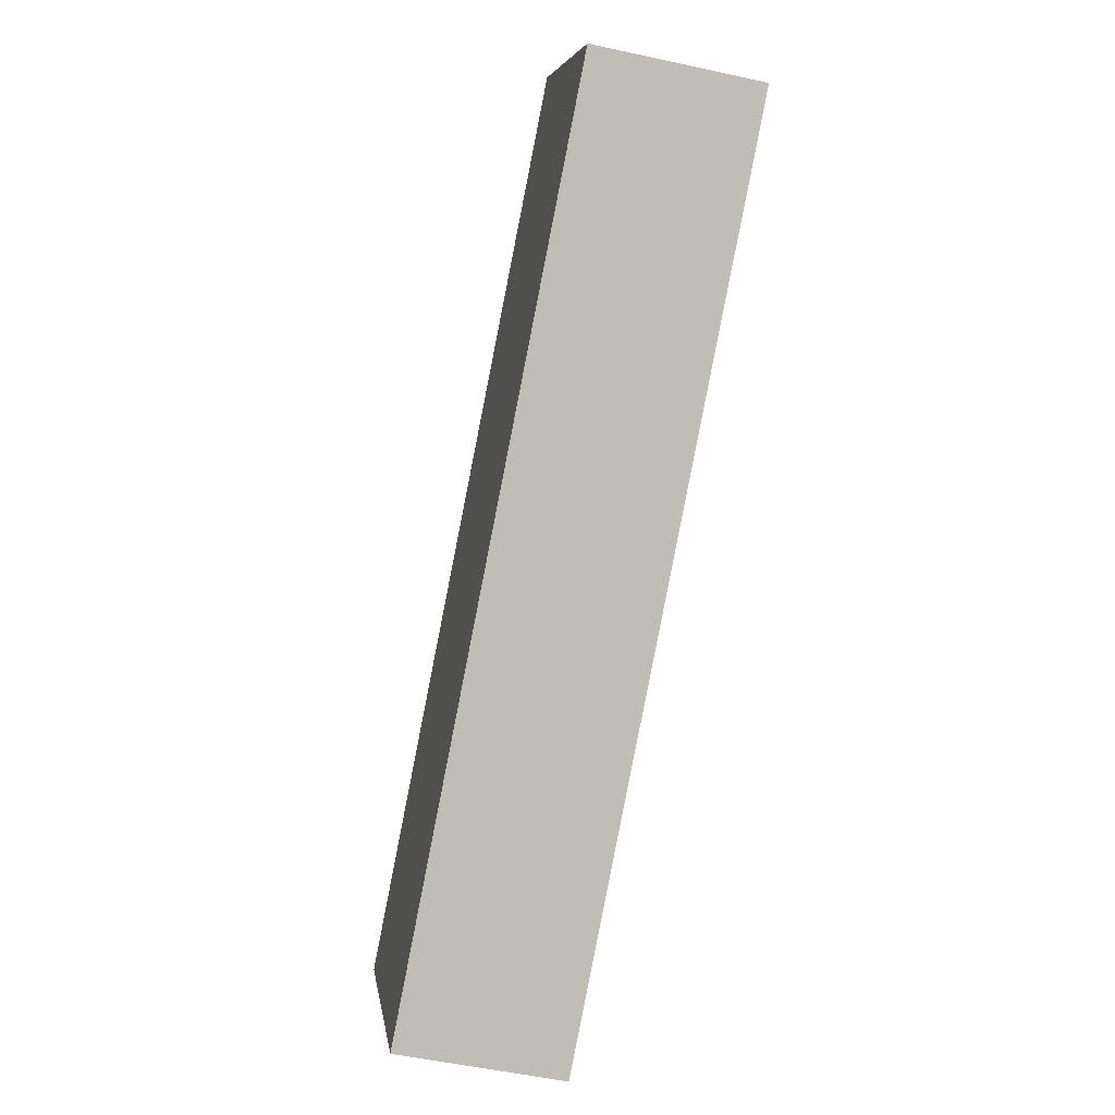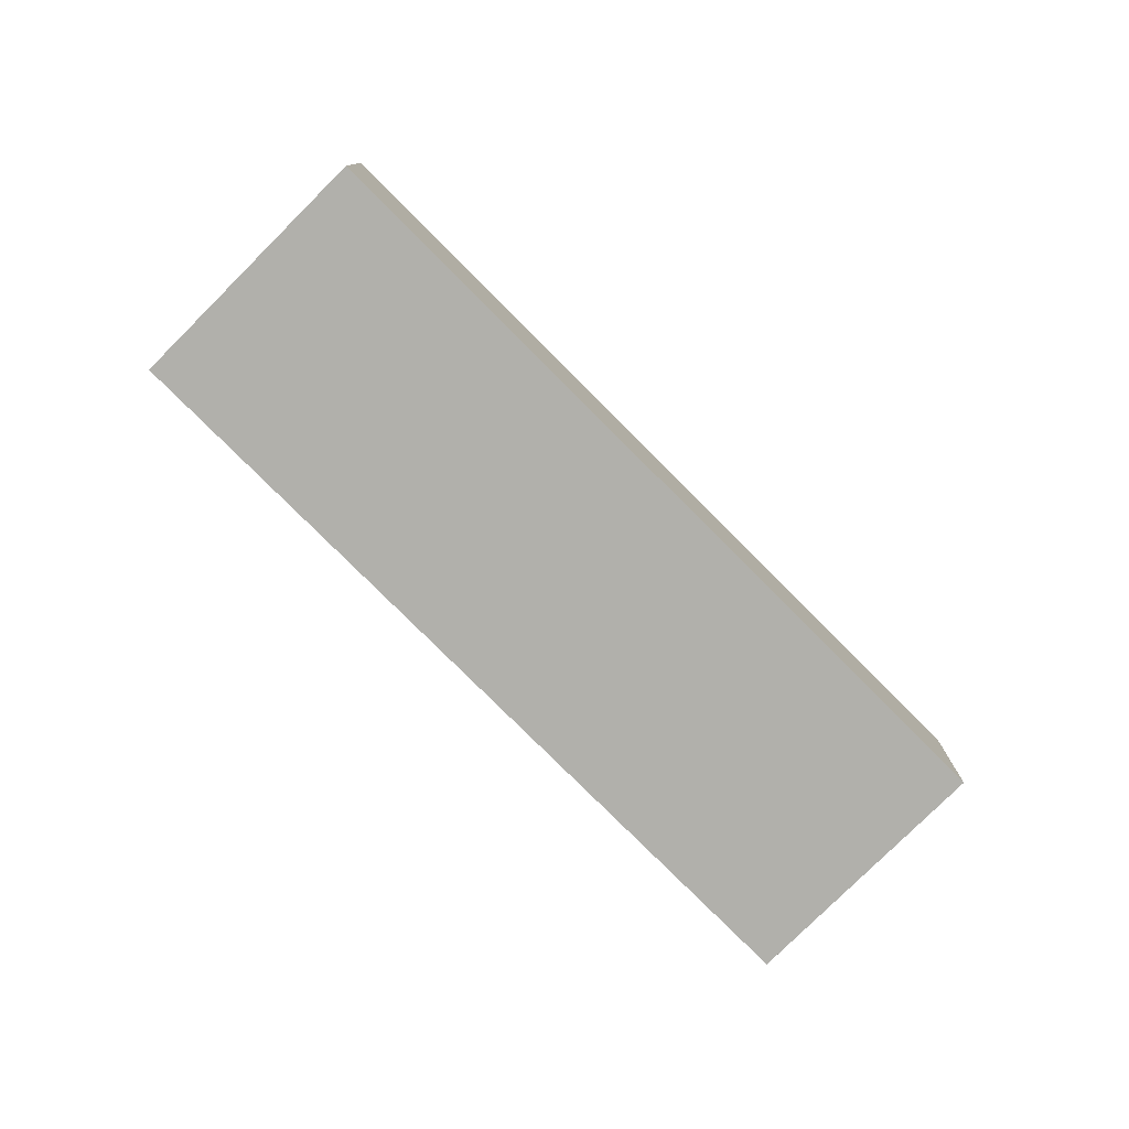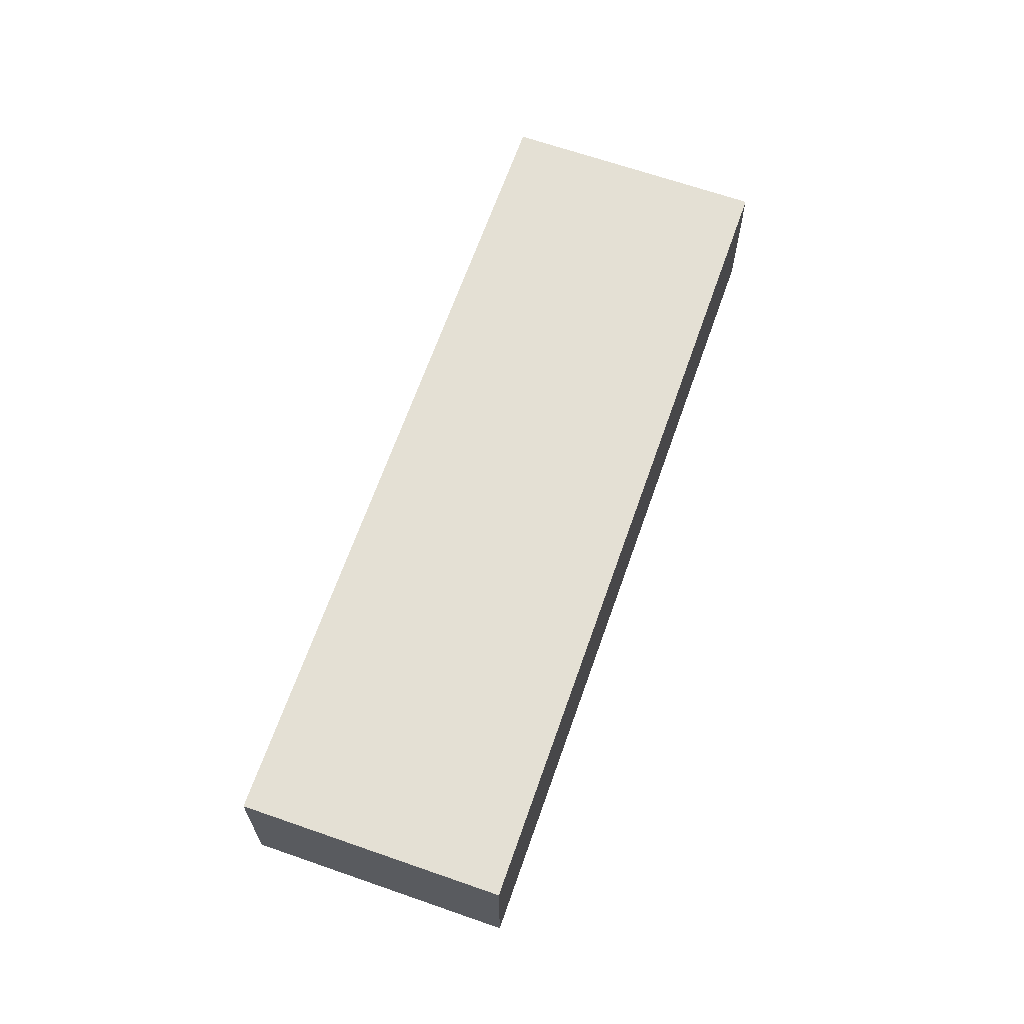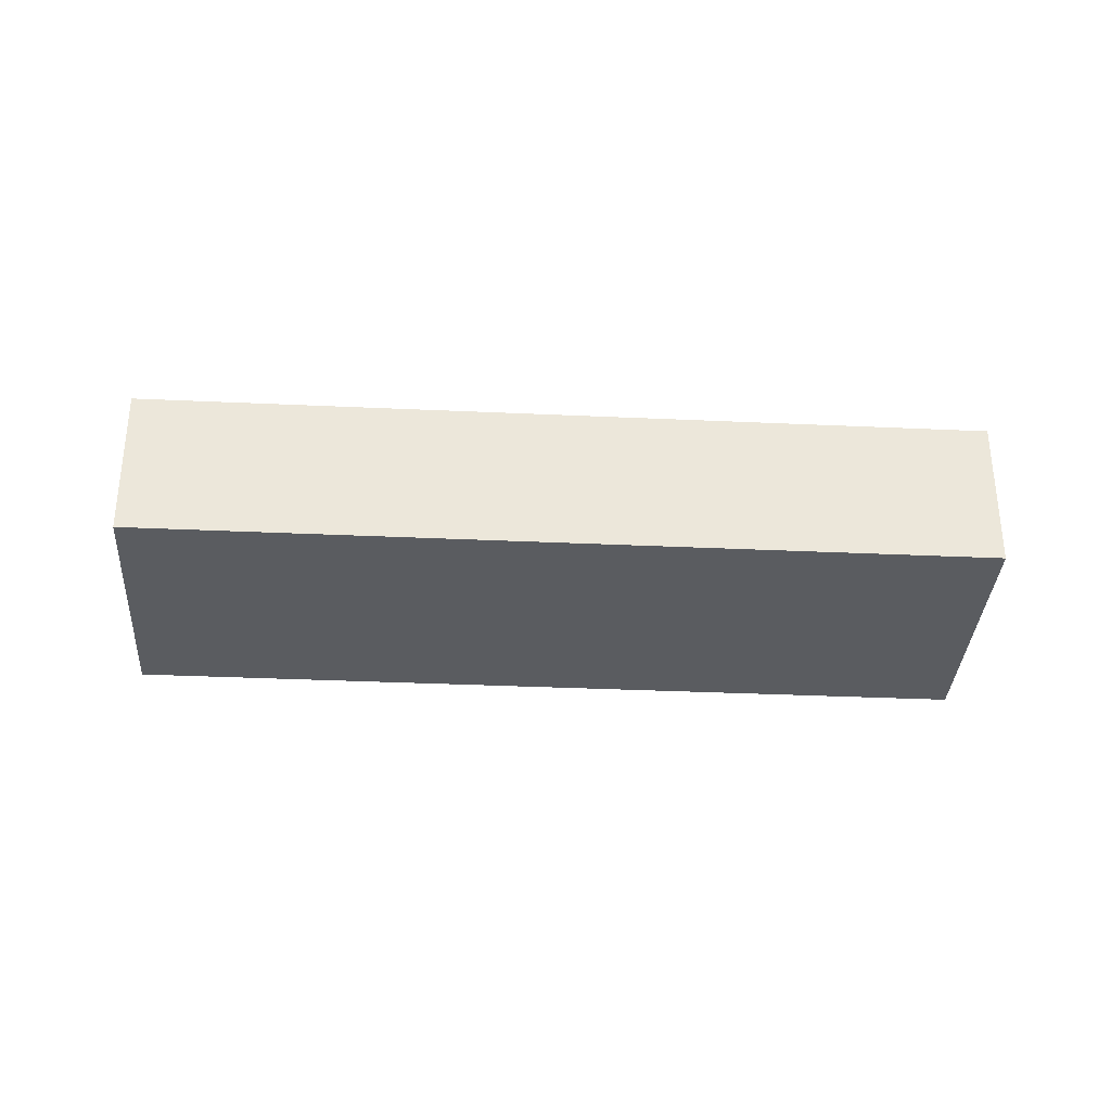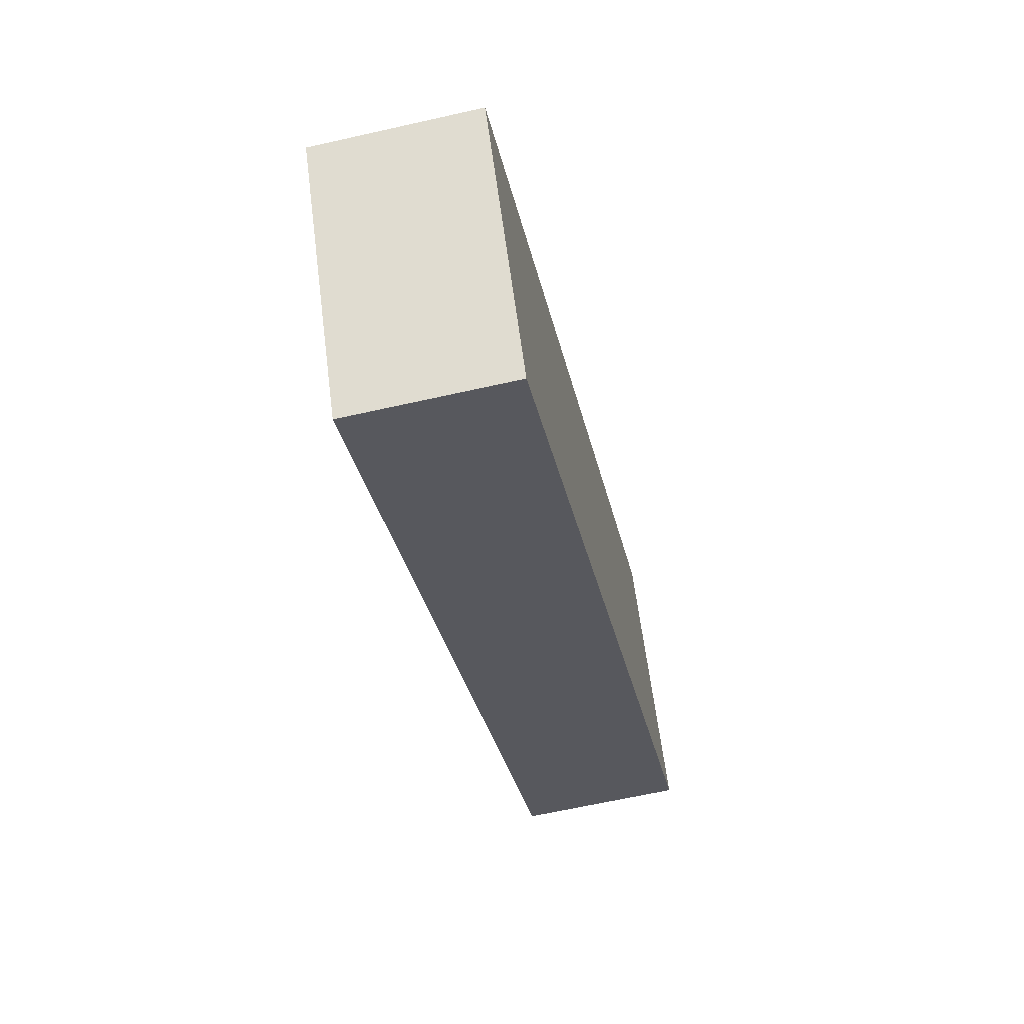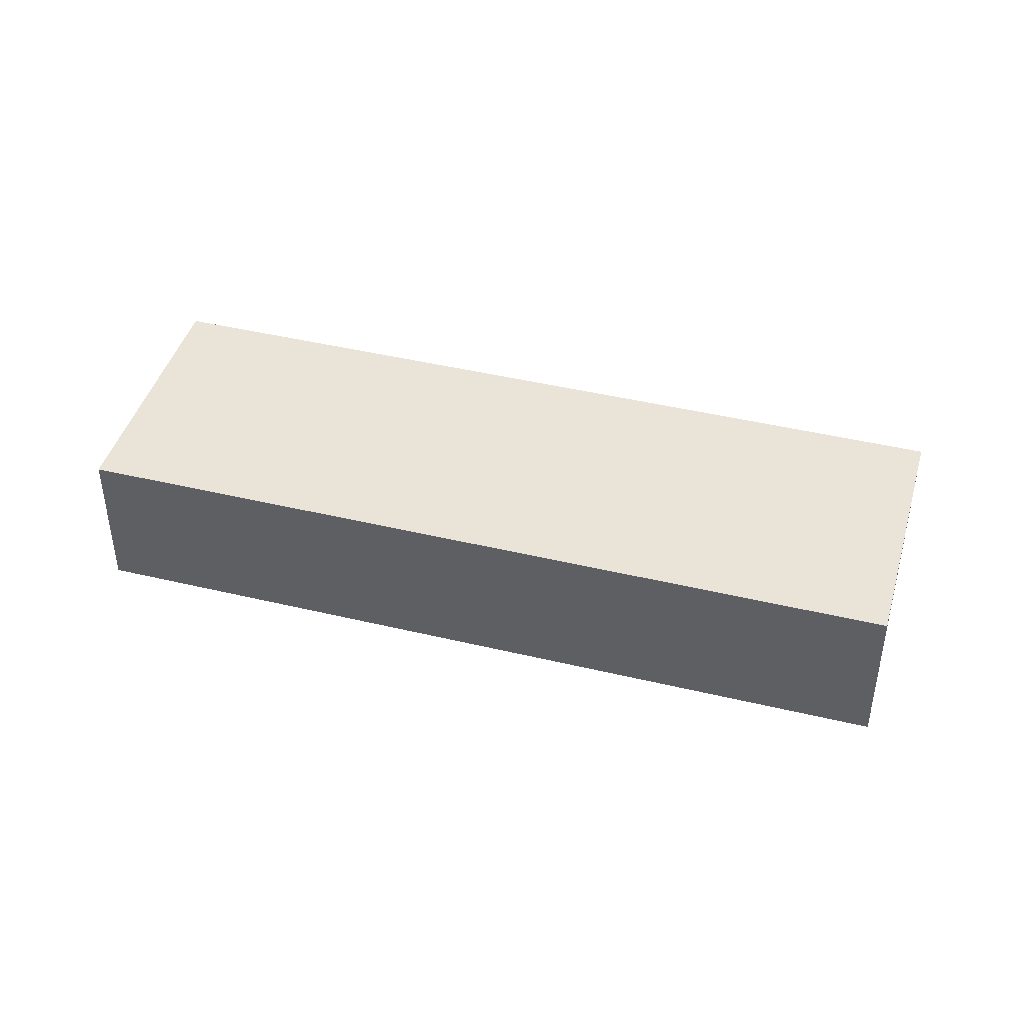
<metadata>
{"format":"obj","ext":"obj","renderer":"f3d","projection":"perspective","resolution":1024,"background":"white","views":[{"elev":-52.4,"azim":-103.3,"up":"+Z"},{"elev":-78.4,"azim":-12.1,"up":"+Y"},{"elev":66.0,"azim":-37.7,"up":"+Y"},{"elev":-34.0,"azim":-150.6,"up":"+Y"},{"elev":-62.7,"azim":103.0,"up":"+Z"},{"elev":43.3,"azim":-131.2,"up":"+Y"}]}
</metadata>
<code>
v  2.651 0.57 -1.719
v  0.548 0.57 0.845
v  3.199 0.57 -0.874
v  0 0.57 3.49e-17
v  3.199 5.352e-17 -0.874
v  2.651 1.053e-16 -1.719
v  0 0 0
v  0.548 -5.174e-17 0.845
g defaultobject
f 1 2 3
f 2 1 4
f 5 1 3
f 1 5 6
f 6 4 1
f 4 6 7
f 7 2 4
f 2 7 8
f 8 3 2
f 3 8 5
f 8 6 5
f 6 8 7

</code>
